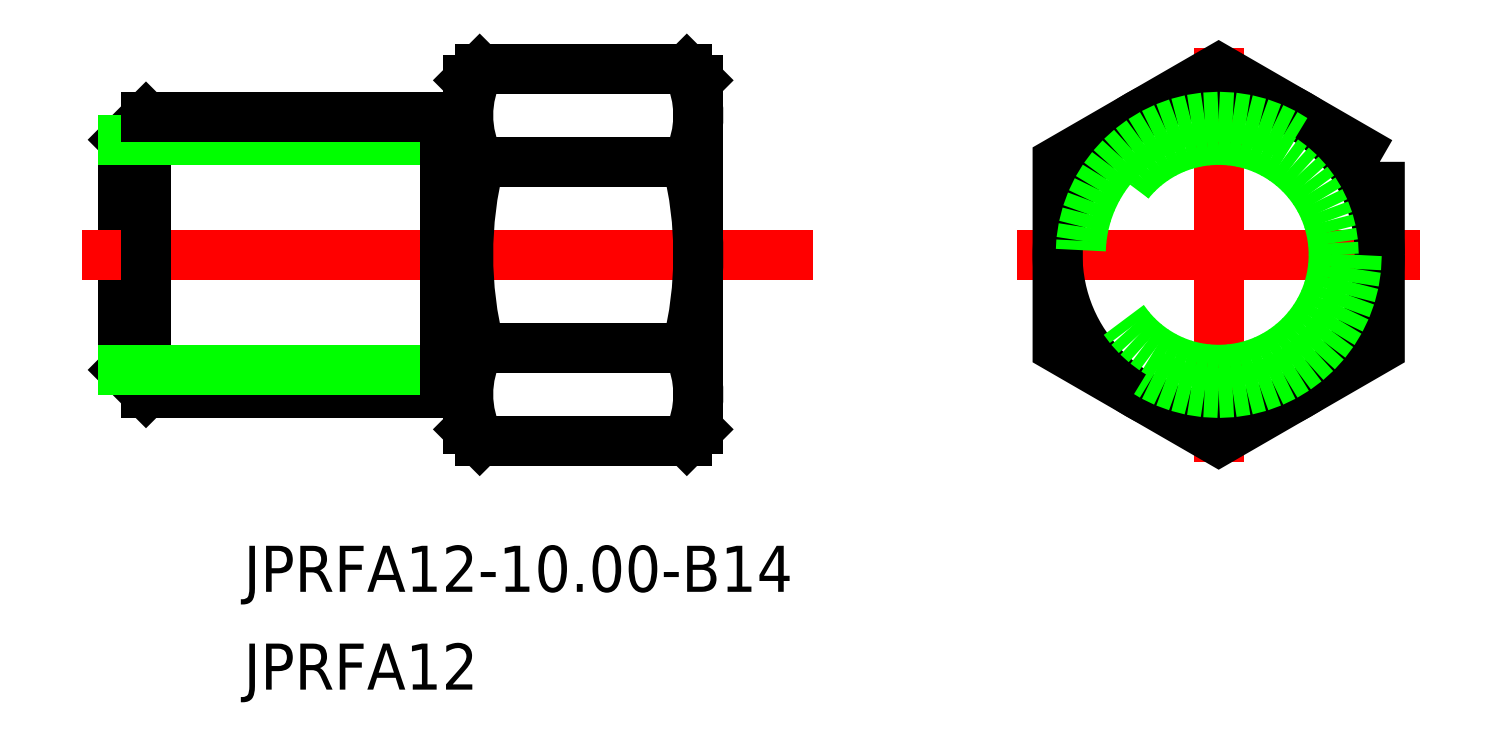
<metadata>
{"format":"dxf","ext":"dxf","renderer":"ezdxf+matplotlib","layout":"modelspace","background":"white","min_lineweight":24,"dpi":150}
</metadata>
<code>
0
SECTION
2
ENTITIES
0
LINE
8
0
10
392.6
20
680.3
30
0
11
392.6
21
670.3
31
0
0
LINE
8
CENTER
10
390.9
20
675.3
30
0
11
422.8
21
675.3
31
0
0
LINE
8
0
10
407.6
20
682.9
30
0
11
407.6
21
667.7
31
0
0
LINE
8
0
10
417.6
20
682.9
30
0
11
417.6
21
667.7
31
0
0
LINE
8
CENTER
10
431.5
20
675.3
30
0
11
449
21
675.3
31
0
0
LINE
8
CENTER
10
440.3
20
666.3
30
0
11
440.3
21
684.3
31
0
0
LINE
8
0
10
417.1
20
683.4
30
0
11
408.1
21
683.4
31
0
0
LINE
8
0
10
417.1
20
667.2
30
0
11
408.1
21
667.2
31
0
0
LINE
8
0
10
406.6
20
669.3
30
0
11
393.6
21
669.3
31
0
0
LINE
8
0
10
393.6
20
681.3
30
0
11
392.6
21
680.3
31
0
0
LINE
8
0
10
393.6
20
669.3
30
0
11
392.6
21
670.3
31
0
0
LINE
8
0
10
393.6
20
681.3
30
0
11
393.6
21
669.3
31
0
0
LINE
8
0
10
392.6
20
680.3
30
0
11
406.6
21
680.3
31
0
0
LINE
8
0
10
392.6
20
670.3
30
0
11
406.6
21
670.3
31
0
0
TEXT
8
0
10
397.9
20
660.7
30
0
40
2
1
JPRFA12-10-B14
0
TEXT
8
0
10
397.9
20
656.4
30
0
40
2
1
JPRFA12
0
LINE
8
0
10
406.6
20
681.3
30
0
11
406.6
21
669.3
31
0
0
LINE
8
0
10
407.6
20
681.1
30
0
11
406.6
21
681.1
31
0
0
LINE
8
0
10
417.1
20
683.4
30
0
11
417.6
21
682.9
31
0
0
LINE
8
0
10
417.6
20
667.7
30
0
11
417.1
21
667.2
31
0
0
LINE
8
0
10
408.1
20
683.4
30
0
11
407.6
21
682.9
31
0
0
LINE
8
0
10
408.1
20
667.2
30
0
11
407.6
21
667.7
31
0
0
LINE
8
0
10
417.6
20
677.6
30
0
11
417.6
21
679.9
31
0
0
POLYLINE
8
0
66
     1
10
0
20
0
30
0
70
     1
0
VERTEX
8
0
10
447.3
20
679.4
30
0
0
VERTEX
8
0
10
440.3
20
683.4
30
0
0
VERTEX
8
0
10
433.3
20
679.4
30
0
0
VERTEX
8
0
10
433.3
20
671.3
30
0
0
VERTEX
8
0
10
440.3
20
667.2
30
0
0
VERTEX
8
0
10
447.3
20
671.3
30
0
0
SEQEND
8
0
0
LINE
8
0
10
417.1
20
679.4
30
0
11
408.1
21
679.4
31
0
0
LINE
8
0
10
417.1
20
671.3
30
0
11
408.1
21
671.3
31
0
0
ARC
8
0
10
401.1
20
675.3
30
0
40
16.58
50
345.9
51
14.11
0
ARC
8
0
10
413.3
20
681.4
30
0
40
4.333
50
332.2
51
27.8
0
ARC
8
0
10
413.3
20
669.3
30
0
40
4.333
50
332.2
51
27.8
0
ARC
8
0
10
412
20
681.4
30
0
40
4.333
50
152.2
51
207.8
0
ARC
8
0
10
412
20
669.3
30
0
40
4.333
50
152.2
51
207.8
0
ARC
8
0
10
424.2
20
675.3
30
0
40
16.58
50
165.9
51
194.1
0
LINE
8
0
10
406.6
20
681.3
30
0
11
393.6
21
681.3
31
0
0
LINE
8
0
10
407.6
20
669.5
30
0
11
406.6
21
669.5
31
0
0
CIRCLE
8
0
10
440.3
20
675.3
30
0
40
7
0
CIRCLE
8
0
10
440.3
20
675.3
30
0
40
5
0
CIRCLE
8
0
10
440.3
20
675.3
30
0
40
6
0
ENDSEC
0
EOF

</code>
